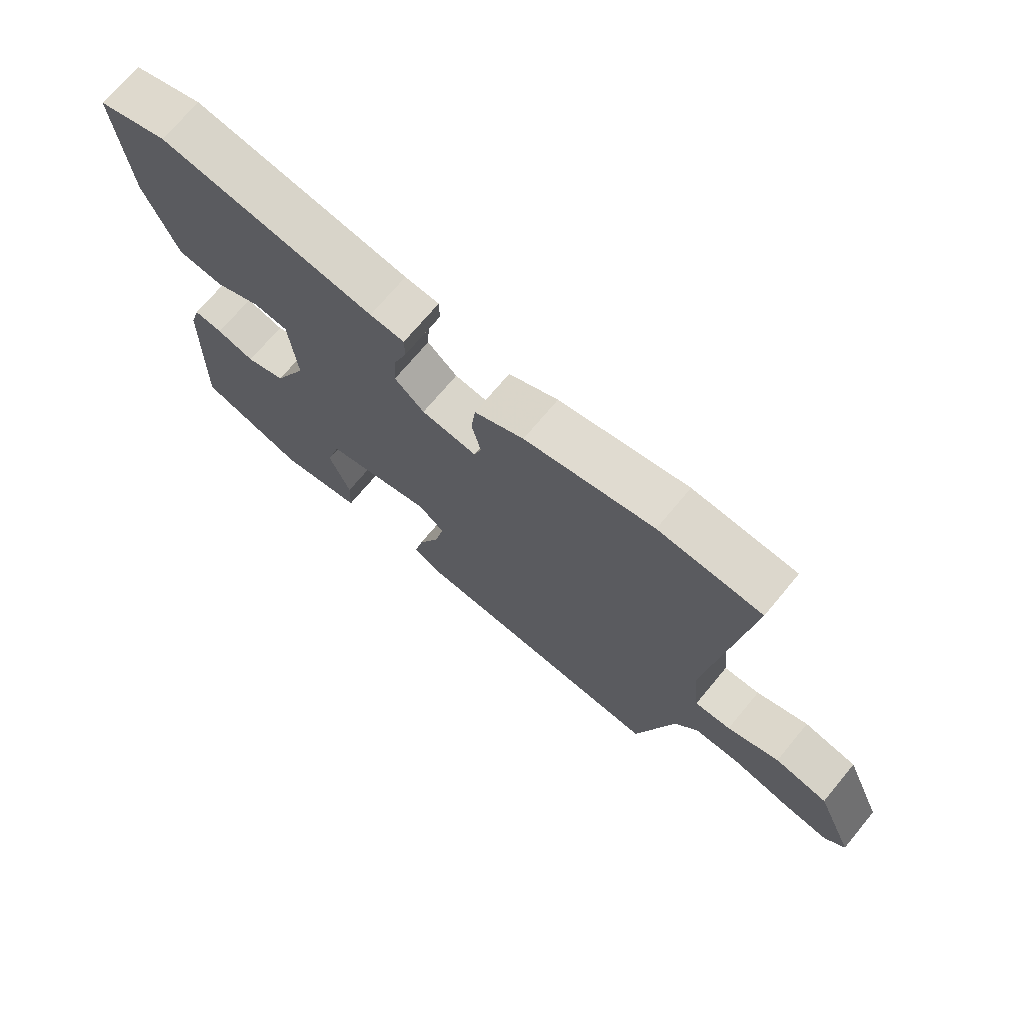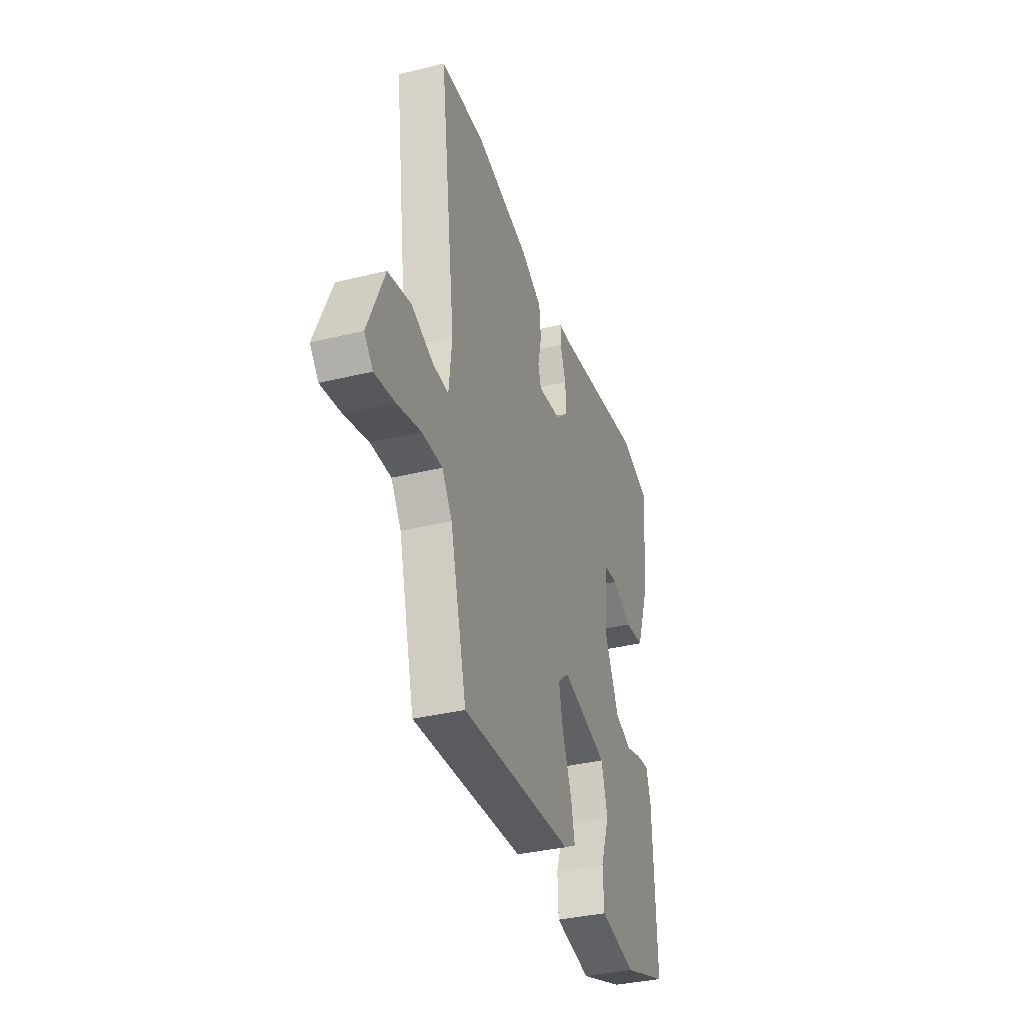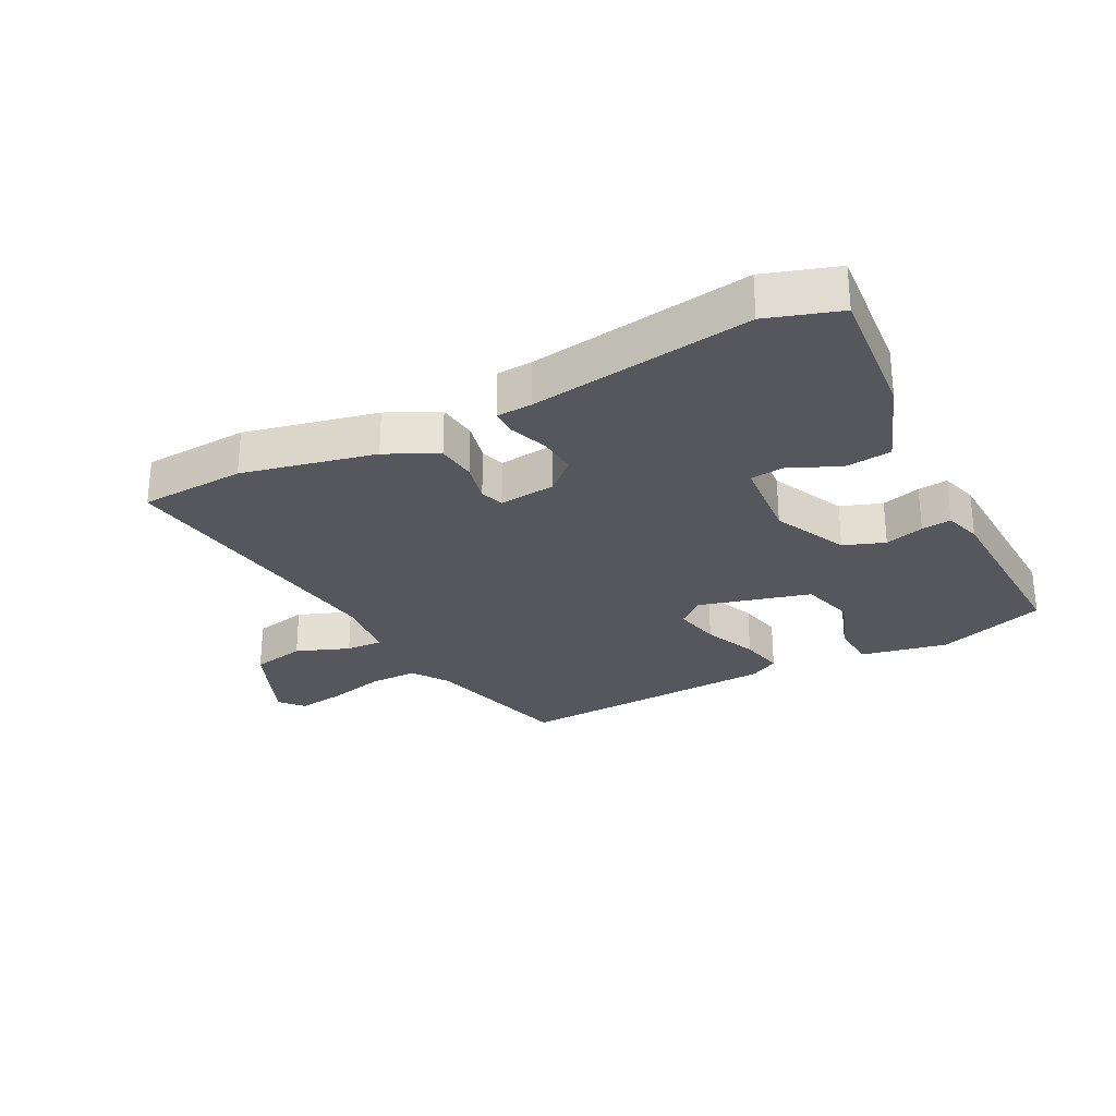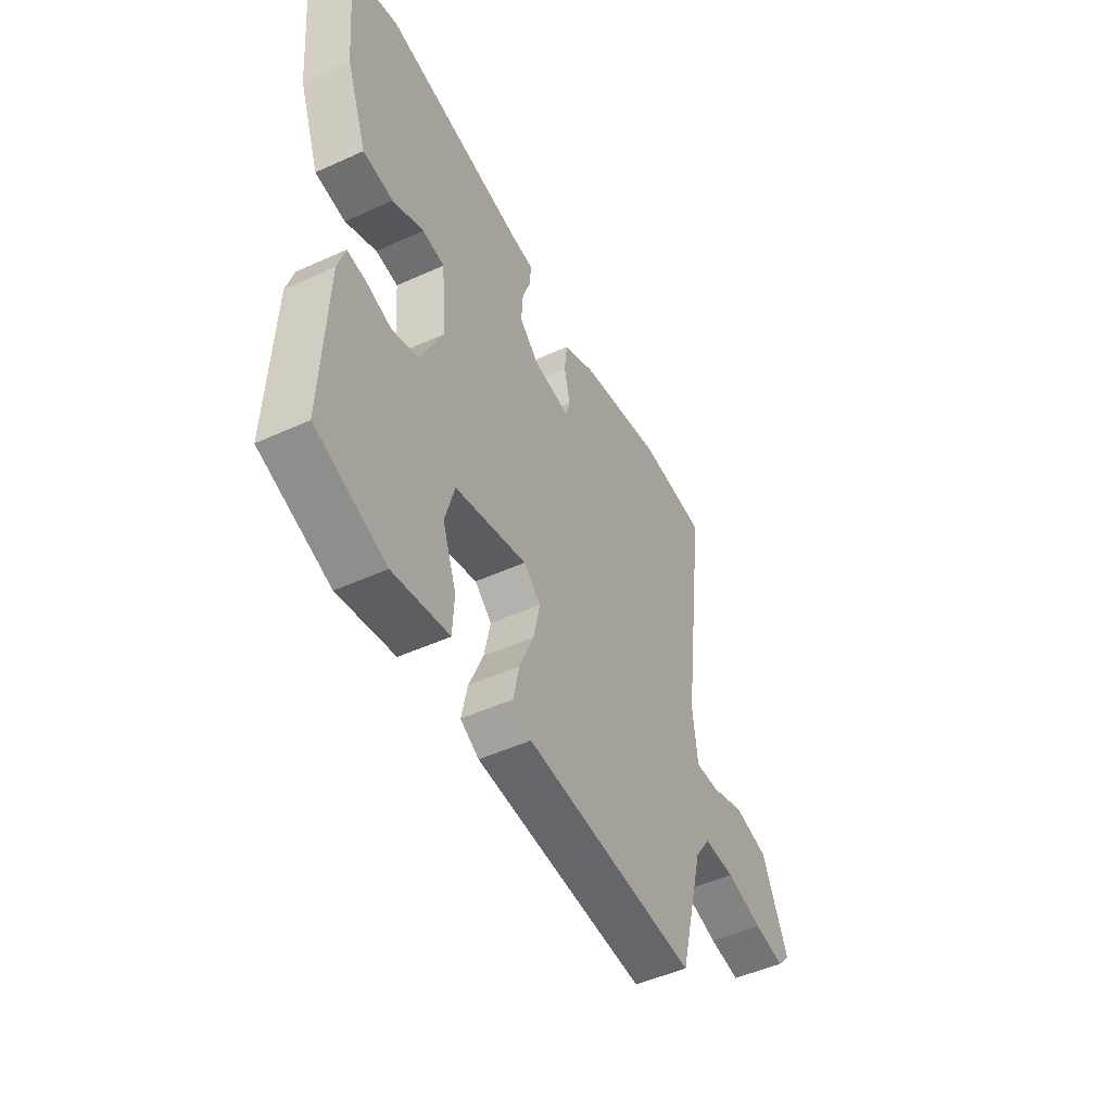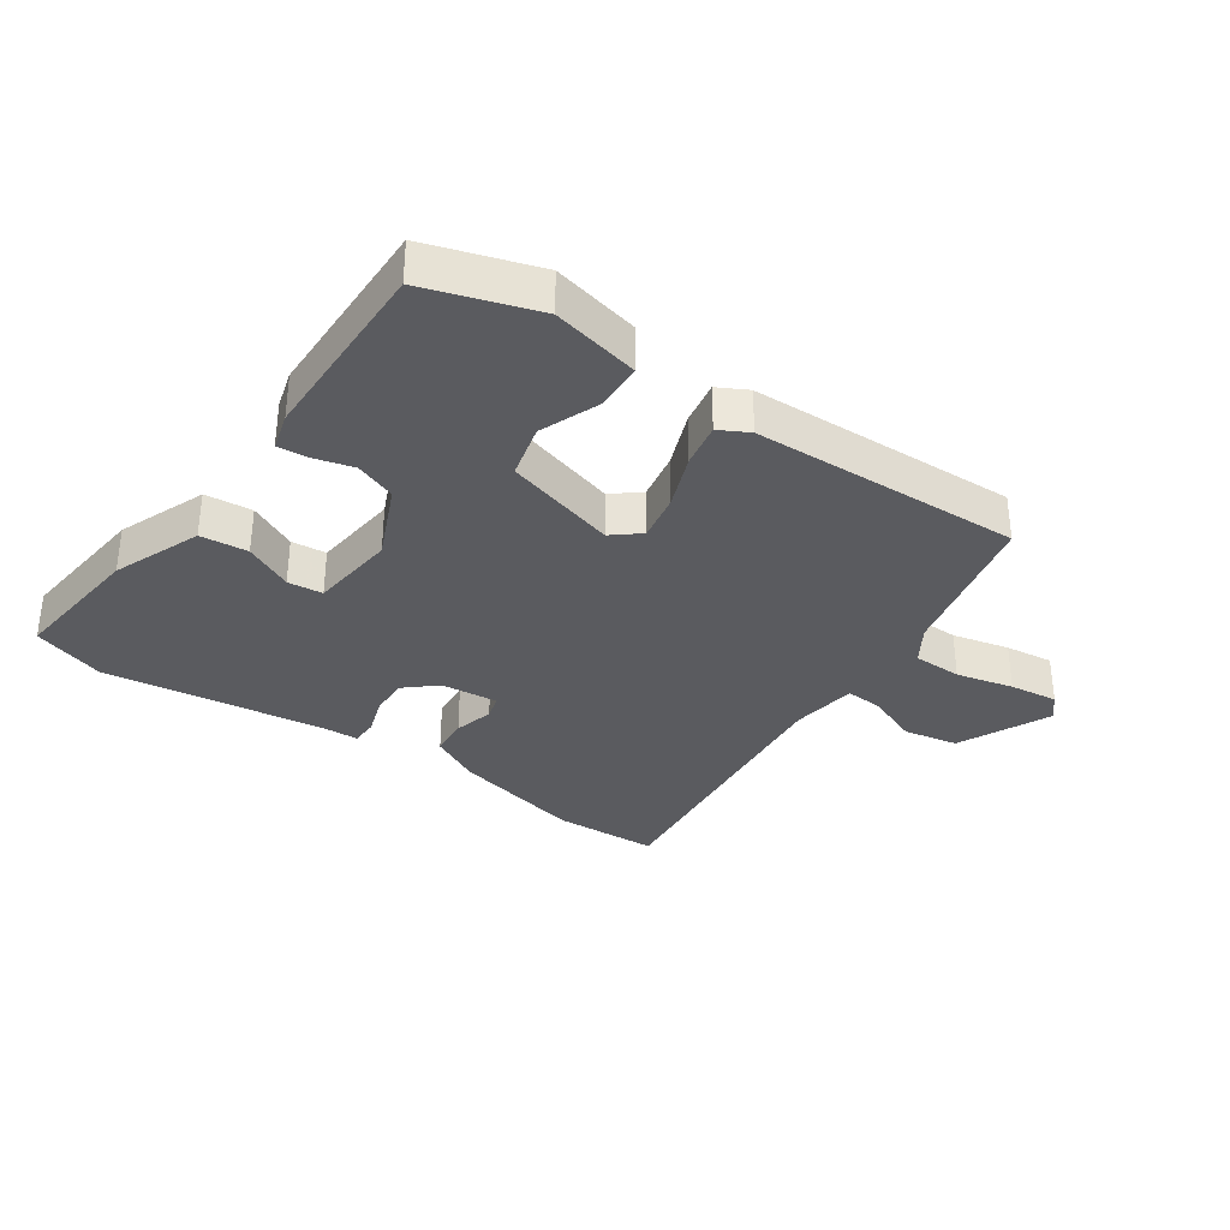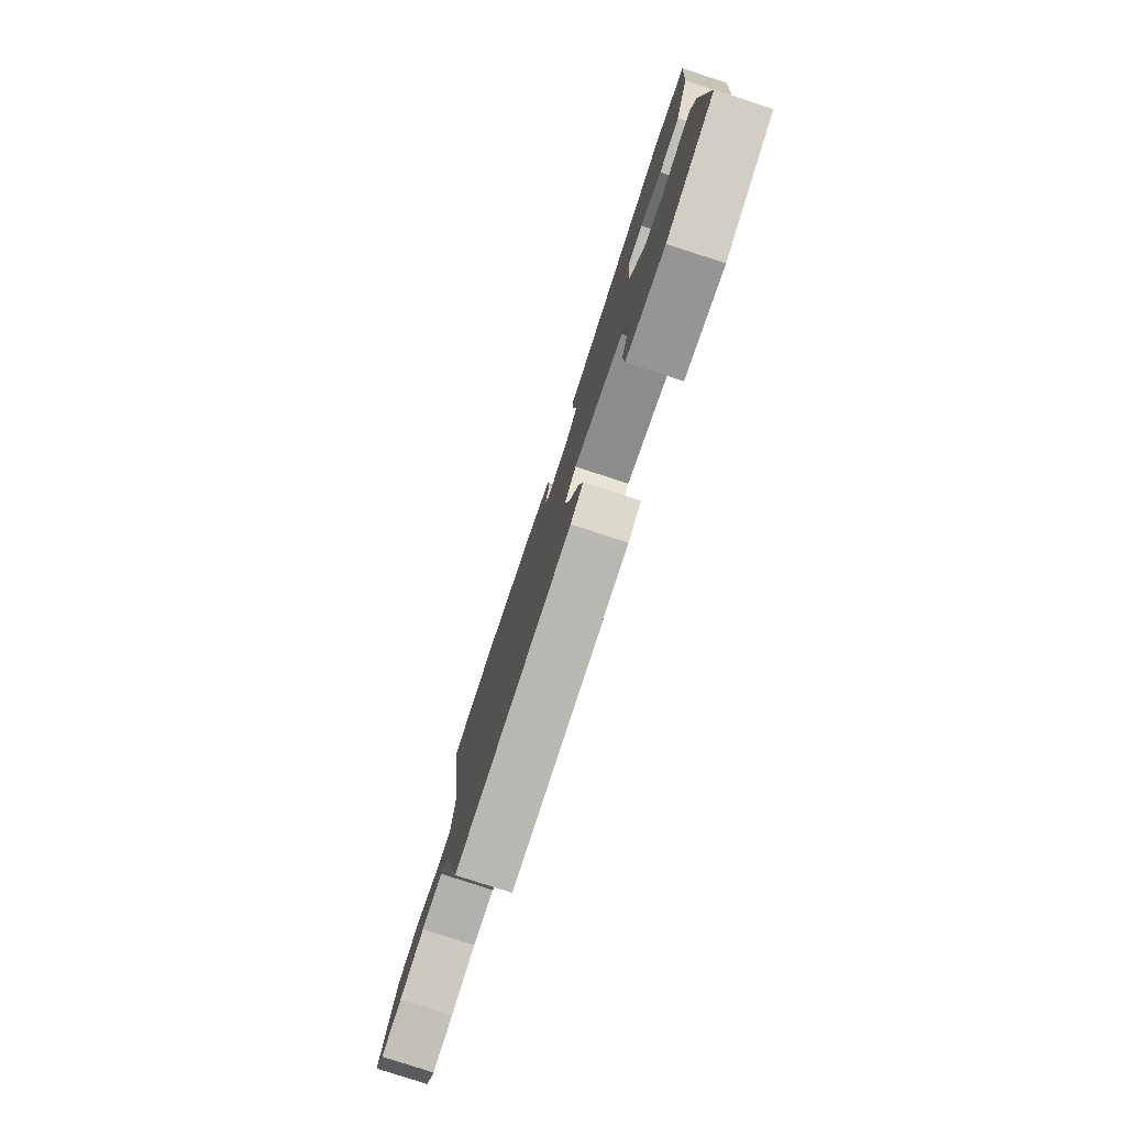
<metadata>
{"format":"obj","ext":"obj","renderer":"f3d","projection":"perspective","resolution":1024,"background":"white","views":[{"elev":71.4,"azim":-140.2,"up":"+Z"},{"elev":-35.7,"azim":-72.1,"up":"+Z"},{"elev":-27.6,"azim":27.5,"up":"+Y"},{"elev":-49.4,"azim":116.7,"up":"+Z"},{"elev":-33.3,"azim":144.2,"up":"+Y"},{"elev":-79.2,"azim":71.9,"up":"+Z"}]}
</metadata>
<code>
v 0.423 0.07 0.525
v 0.539 0.07 0.487
v 0.519 0.07 0.265
v 0.466 0.07 0.122
v 0.39 0.07 0.114
v 0.312 0.07 0.151
v 0.256 0.07 0.145
v 0.244 0.07 0.005
v 0.3 0.07 -0.115
v 0.366 0.07 -0.139
v 0.429 0.07 -0.121
v 0.477 0.07 -0.116
v 0.495 0.07 -0.176
v 0.506 0.07 -0.481
v 0.33 0.07 -0.541
v 0.189 0.07 -0.512
v 0.185 0.07 -0.435
v 0.22 0.07 -0.34
v 0.196 0.07 -0.253
v 0.015 0.07 -0.204
v -0.028 0.07 -0.241
v -0.012 0.07 -0.317
v 0.024 0.07 -0.404
v 0.039 0.07 -0.475
v -0.008 0.07 -0.501
v -0.441 0.07 -0.523
v -0.504 0.07 -0.277
v -0.543 0.07 -0.219
v -0.622 0.07 -0.219
v -0.714 0.07 -0.242
v -0.792 0.07 -0.253
v -0.825 0.07 -0.216
v -0.761 0.07 -0.066
v -0.673 0.07 -0.048
v -0.587 0.07 -0.081
v -0.527 0.07 -0.084
v -0.515 0.07 0.023
v -0.576 0.07 0.496
v -0.405 0.07 0.505
v -0.191 0.07 0.457
v -0.109 0.07 0.416
v -0.102 0.07 0.352
v -0.117 0.07 0.287
v -0.105 0.07 0.248
v -0.013 0.07 0.258
v 0.036 0.07 0.303
v 0.032 0.07 0.366
v 0.01 0.07 0.428
v 0.01 0.07 0.471
v 0.067 0.07 0.474
v 0.423 0 0.525
v 0.539 0 0.487
v 0.519 0 0.265
v 0.466 0 0.122
v 0.39 0 0.114
v 0.312 0 0.151
v 0.256 0 0.145
v 0.244 0 0.005
v 0.3 0 -0.115
v 0.366 0 -0.139
v 0.429 0 -0.121
v 0.477 0 -0.116
v 0.495 0 -0.176
v 0.506 0 -0.481
v 0.33 0 -0.541
v 0.189 0 -0.512
v 0.185 0 -0.435
v 0.22 0 -0.34
v 0.196 0 -0.253
v 0.015 0 -0.204
v -0.028 0 -0.241
v -0.012 0 -0.317
v 0.024 0 -0.404
v 0.039 0 -0.475
v -0.008 0 -0.501
v -0.441 0 -0.523
v -0.504 0 -0.277
v -0.543 0 -0.219
v -0.622 0 -0.219
v -0.714 0 -0.242
v -0.792 0 -0.253
v -0.825 0 -0.216
v -0.761 0 -0.066
v -0.673 0 -0.048
v -0.587 0 -0.081
v -0.527 0 -0.084
v -0.515 0 0.023
v -0.576 0 0.496
v -0.405 0 0.505
v -0.191 0 0.457
v -0.109 0 0.416
v -0.102 0 0.352
v -0.117 0 0.287
v -0.105 0 0.248
v -0.013 0 0.258
v 0.036 0 0.303
v 0.032 0 0.366
v 0.01 0 0.428
v 0.01 0 0.471
v 0.067 0 0.474
f 47 48 49 50
f 46 47 50 1
f 45 46 1 2
f 40 41 42 43
f 40 43 44
f 37 38 39 40
f 36 37 40 44
f 32 33 34 35
f 32 35 36
f 29 30 31 32
f 28 29 32 36
f 27 28 36 44
f 22 23 24 25
f 21 22 25 26
f 20 21 26 27
f 15 16 17 18
f 15 18 19
f 14 15 19
f 13 14 19
f 10 11 12 13
f 10 13 19 20
f 3 4 5 6
f 45 2 3 6
f 45 6 7
f 44 45 7 8
f 27 44 8 9
f 9 10 20 27
f 100 99 98 97
f 51 100 97 96
f 52 51 96 95
f 93 92 91 90
f 94 93 90
f 90 89 88 87
f 94 90 87 86
f 85 84 83 82
f 86 85 82
f 82 81 80 79
f 86 82 79 78
f 94 86 78 77
f 75 74 73 72
f 76 75 72 71
f 77 76 71 70
f 68 67 66 65
f 69 68 65
f 69 65 64
f 69 64 63
f 63 62 61 60
f 70 69 63 60
f 56 55 54 53
f 56 53 52 95
f 57 56 95
f 58 57 95 94
f 59 58 94 77
f 77 70 60 59
f 1 51 52 2
f 2 52 53 3
f 3 53 54 4
f 4 54 55 5
f 5 55 56 6
f 6 56 57 7
f 7 57 58 8
f 8 58 59 9
f 9 59 60 10
f 10 60 61 11
f 11 61 62 12
f 12 62 63 13
f 13 63 64 14
f 14 64 65 15
f 15 65 66 16
f 16 66 67 17
f 17 67 68 18
f 18 68 69 19
f 19 69 70 20
f 20 70 71 21
f 21 71 72 22
f 22 72 73 23
f 23 73 74 24
f 24 74 75 25
f 25 75 76 26
f 26 76 77 27
f 27 77 78 28
f 28 78 79 29
f 29 79 80 30
f 30 80 81 31
f 31 81 82 32
f 32 82 83 33
f 33 83 84 34
f 34 84 85 35
f 35 85 86 36
f 36 86 87 37
f 37 87 88 38
f 38 88 89 39
f 39 89 90 40
f 40 90 91 41
f 41 91 92 42
f 42 92 93 43
f 43 93 94 44
f 44 94 95 45
f 45 95 96 46
f 46 96 97 47
f 47 97 98 48
f 48 98 99 49
f 49 99 100 50
f 50 100 51 1

</code>
